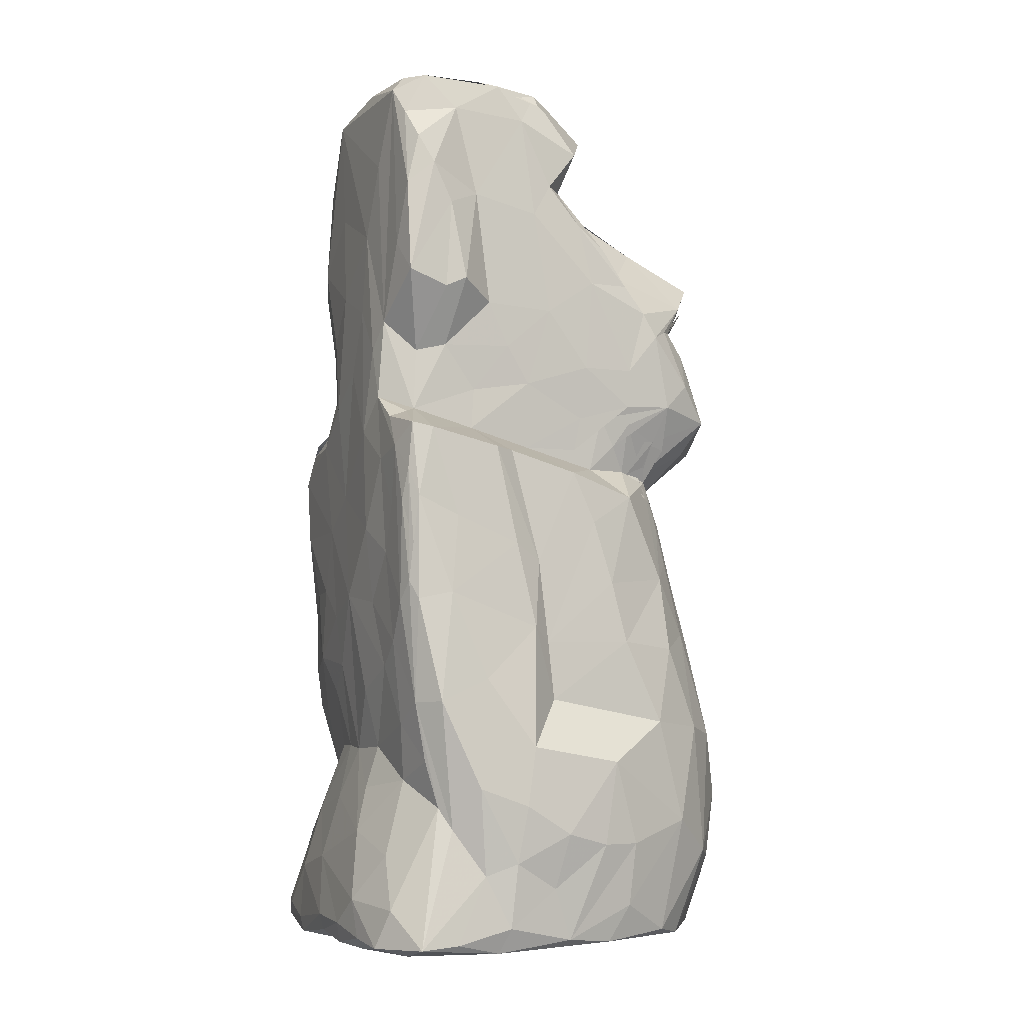
<metadata>
{"format":"obj","ext":"obj","renderer":"f3d","projection":"perspective","resolution":1024,"background":"white","views":[{"elev":-6.6,"azim":-112.7,"up":"+Y"}]}
</metadata>
<code>
v -1.924 -4.392 -1.724
v -1.452 -4.4 -2.044
v -1.629 -4.029 -1.945
v -1.617 -4.468 -1.763
v -1.726 -3.05 -1.495
v -1.341 -3.523 -1.9
v -1.81 -3.258 -1.377
v -1.936 -4.356 -1.353
v -1.918 -3.708 -1.068
v -1.842 -4.456 -0.8972
v -1.946 -4.215 -0.8084
v -1.227 -4.416 -0.6583
v -2.007 -3.59 -0.7633
v -1.83 -4.355 -0.1296
v -1.691 -4.404 0.3607
v -1.373 -4.413 0.388
v -1.91 -3.848 -0.3228
v -1.735 -4.046 0.5722
v -1.941 -3.427 0.2199
v -1.832 -3.427 0.602
v -2.044 -2.861 -1.167
v -2.066 -3.034 -0.6771
v -2.037 -3.314 -0.2172
v -1.1 -4.331 -2.107
v -1.011 -3.959 -2.137
v -0.8746 -4.459 -1.973
v -0.4888 -4.422 -2.094
v -0.6506 -4.216 -2.173
v -1.209 -2.788 -1.675
v -0.727 -3.3 -1.996
v 0.2151 -3.598 -2.069
v -0.6138 -2.871 -1.867
v -0.0375 -4.178 -2.167
v 0.007848 -4.441 -1.933
v -0.03022 -4.342 -2.122
v 0.7906 -4.428 -2.093
v 0.1421 -2.979 -1.908
v -0.3808 -4.415 -1.039
v 0.7823 -4.385 -1
v -0.07234 -4.339 -0.1445
v -1.714 -2.021 -1.733
v -1.692 -2.6 -1.62
v -1.972 -2.016 -1.548
v -1.353 -2.229 -1.756
v -1.845 -1.011 -1.75
v -1.762 -0.8331 -1.821
v -1.364 -1.414 -1.845
v -1.606 -1.033 -1.858
v -1.963 -1.793 -1.066
v -2.025 -2.459 -0.5816
v -1.946 -2.609 0.3413
v -1.706 -1.985 -0.2444
v -1.907 -0.9416 -1.419
v -1.856 -1.266 -0.5031
v -1.701 -1.407 -0.3058
v -1.803 -0.4535 -1.792
v -1.657 -0.02591 -1.865
v -1.821 0.01068 -1.744
v -1.734 0.2883 -1.827
v -1.476 0.5497 -1.882
v -1.816 -0.4262 -0.6917
v -1.68 -0.5882 -0.3958
v -1.629 -0.1578 0.2472
v -1.844 -0.1727 -1.339
v -1.772 0.5529 -0.8923
v -1.634 0.5382 -0.674
v -1.622 0.3476 0.02149
v -1.07 -1.651 -1.833
v -0.6167 -2.457 -1.74
v -0.5175 -1.883 -1.85
v -0.108 -0.8817 -1.907
v -0.08517 -2.481 -1.771
v 0.2813 -2.448 -1.742
v 0.291 -1.594 -1.845
v -1.185 -0.5056 -1.869
v -0.7713 -0.9863 -1.866
v -0.6846 -0.2252 -1.916
v -1.373 -0.04112 -1.874
v -1.064 0.4629 -1.888
v 0.4369 -1.074 -1.869
v 0.6834 -0.1227 -1.854
v 0.1588 0.1962 -1.868
v -0.4862 0.8109 -1.885
v -1.46 -4.329 1.076
v -1.583 -3.212 1.26
v -1.255 -3.542 1.677
v -1.303 -2.255 1.561
v -0.7692 -4.373 0.6035
v -1.169 -4.395 1.381
v -0.7029 -4.384 1.595
v -0.2501 -4.386 1.386
v -0.5934 -4.331 1.801
v -0.8946 -3.623 1.906
v 0.6599 -4.407 0.9464
v -0.6965 -2.971 2.101
v -0.97 -2.331 1.891
v -0.4728 -3.429 2.052
v -0.1317 -3.85 2.157
v 0.1683 -4.414 2.044
v 0.179 -3.789 2.178
v -0.4875 -2.533 2.147
v -0.2593 -2.871 2.119
v -1.618 -2.202 0.9937
v -1.659 -1.387 0.596
v -1.649 -0.7836 0.4386
v -1.423 -1.441 1.21
v -1.042 -1.267 1.541
v -0.4098 -1.713 1.992
v -0.7829 -1.379 1.748
v 0.09588 -2.335 2.192
v -0.1821 -2.061 2.135
v -0.07327 -1.309 1.886
v 0.3029 -1.632 2.029
v -1.298 -0.7001 1.168
v -0.9318 -0.4873 1.404
v -0.7192 -0.6833 1.587
v -1.383 0.1502 0.7755
v -0.7784 -0.03739 1.386
v -0.6603 -0.06271 1.464
v -0.7324 0.4127 1.265
v -0.8163 0.1777 1.298
v -0.6983 0.1688 1.362
v -0.4101 -0.331 1.614
v -0.4506 0.3421 1.416
v 0.2297 -0.004888 1.558
v 0.1556 0.2992 1.542
v -0.4226 -1.121 1.812
v -0.1956 -0.7129 1.736
v 0.2198 -0.8729 1.799
v -1.751 0.7483 -1.794
v -1.809 0.702 -1.597
v -1.224 0.8787 -1.85
v -1.208 0.9473 -1.667
v -1.078 0.8367 -0.9014
v -0.8125 1.144 -1.839
v -0.6471 1.659 -1.845
v -0.8487 1.936 -1.793
v 0.01782 1.515 -1.843
v -0.2404 2.146 -1.829
v 0.5196 1.217 -1.845
v -1.044 1.01 -1.527
v -1.052 0.6698 -0.2641
v -1.063 1.248 -0.8698
v -1.107 1.346 -0.2711
v -1.016 1.628 -1.497
v -1.079 1.699 -1.195
v -1.126 1.726 -0.5095
v -1.125 2.706 -1.753
v -1.412 2.387 -1.701
v -0.2886 2.965 -1.801
v -0.5444 3.674 -1.763
v -1.324 3.321 -1.709
v -1.3 3.836 -1.584
v -0.8135 4.448 -1.701
v 0.4067 2.425 -1.812
v 0.7448 4.471 -1.76
v 0.5808 3.355 -1.772
v -1.377 2.253 -1.295
v -1.334 3.158 -1.227
v -1.395 2.351 -1.084
v -1.136 2.173 -0.7247
v -1.147 2.138 -0.03982
v -1.146 3.176 -0.213
v -1.347 3.558 -1.426
v -1.136 3.326 -0.8732
v -1.106 4.244 -1.097
v -1.072 4.151 -1.654
v -1.009 4.591 -1.411
v -0.7427 4.622 -1.562
v -0.03428 4.621 -1.672
v -0.5839 4.623 -1.112
v -1.1 4.197 -0.3385
v -1.059 4.553 -0.5946
v -1.093 3.514 -0.01216
v -0.8226 4.633 -0.6132
v -1.022 4.587 -0.7839
v -0.8706 4.568 -0.1035
v -0.9958 4.421 -0.105
v -0.9397 4.603 -0.5598
v -0.1575 4.625 -0.7441
v -0.6303 4.59 0.09042
v 0.23 4.663 -0.3281
v -0.02574 4.588 0.3858
v -1.027 0.4778 0.4837
v -0.8916 0.4908 0.9231
v -1.07 1.017 0.3503
v -1.041 0.6769 0.2927
v -1.054 1.036 0.6037
v -0.9995 0.7459 0.7711
v -0.8576 0.4771 0.9997
v -1.057 0.9844 0.9255
v -0.9777 0.1894 1.161
v -0.841 0.2446 1.241
v -0.6042 0.1866 1.411
v -0.7814 0.4583 1.174
v -0.875 0.1997 1.245
v -0.9523 0.8225 1.17
v -1.065 1.205 1.403
v -0.8535 0.7578 1.437
v -0.9294 0.8412 1.29
v -0.8193 1.095 1.949
v -1.127 1.561 0.4009
v -1.084 1.176 0.9127
v -1.11 1.566 0.9197
v -1.123 1.958 1.237
v -0.643 0.755 1.77
v -0.07625 0.8475 2.15
v -0.9953 1.466 1.659
v -0.3487 1.222 2.128
v 0.08423 1.117 2.202
v -0.4792 1.629 1.974
v -0.2539 1.576 2.075
v -0.7481 1.835 1.735
v -0.4412 2.097 1.704
v 0.343 1.535 2.116
v -1.14 2.485 0.4646
v -1.074 2.499 0.8899
v -1.093 2.214 1.103
v -0.9517 2.064 1.429
v -0.6033 2.423 1.785
v -1.093 3.113 0.331
v -1.049 2.877 0.6467
v -0.6313 2.702 1.005
v -0.8745 3.513 0.1792
v -0.5328 3.233 0.5123
v -0.009129 3.67 0.4737
v -0.05272 3.123 1.42
v -0.07867 3.468 0.7776
v -0.8529 2.072 1.52
v -0.4089 2.398 1.861
v -0.5192 2.388 1.851
v 0.1436 2.106 1.805
v -0.1832 2.74 2.087
v 0.2649 2.584 2.038
v -0.9752 3.932 0.3353
v -0.462 3.536 0.2707
v -0.459 4.232 0.6183
v 0.02433 4.103 0.6747
v 0.3181 4.264 0.7227
v 0.8963 -4.288 -2.095
v 0.9856 -4.438 -1.639
v 0.9241 -3.747 -2.052
v 0.8554 -3.121 -1.881
v 1.572 -4.302 -2.006
v 1.356 -4.17 -2.059
v 1.612 -4.136 -1.991
v 1.556 -4.212 -2.018
v 1.718 -4.135 -1.92
v 1.766 -4.354 -1.898
v 1.918 -4.381 -1.799
v 1.709 -4.159 -1.964
v 1.834 -4.192 -1.882
v 1.743 -3.842 -1.816
v 1.616 -3.645 -1.822
v 1.122 -3.371 -1.896
v 1.437 -3.074 -1.652
v 1.691 -3.307 -1.6
v 1.69 -4.359 -0.009727
v 1.567 -4.426 -1.172
v 1.834 -4.429 -1.571
v 1.849 -4.405 -0.6944
v 1.68 -2.932 -1.363
v 1.847 -4.449 -1.768
v 1.906 -4.029 -1.737
v 2.003 -3.975 -1.62
v 1.945 -4.362 -1.548
v 1.971 -4.348 -1.023
v 2.065 -4.035 -1.29
v 1.999 -4.035 -0.6529
v 1.819 -4.256 -0.006322
v 1.884 -4.099 -0.03172
v 1.939 -4.218 -0.3951
v 1.986 -3.368 -0.9645
v 1.901 -3.22 -1.156
v 2.024 -3.521 -0.7727
v 1.92 -3.62 -0.2107
v 2.116 -3.03 0.1909
v 0.6581 -2.452 -1.694
v 0.8852 -2.549 -1.656
v 0.6273 -1.862 -1.798
v 1.103 -1.484 -1.815
v 1.2 -2.07 -1.71
v 1.175 -2.64 -1.59
v 1.425 -2.719 -1.497
v 1.725 -2.01 -1.621
v 1.574 -1.631 -1.72
v 1.825 -1.364 -1.619
v 1.631 -1.007 -1.717
v 1.82 -2.543 -1.386
v 0.9064 -0.7686 -1.843
v 1.021 0.8521 -1.831
v 1.349 -0.7707 -1.787
v 1.705 -0.1166 -1.794
v 1.81 0.5375 -1.795
v 1.883 -0.2892 -1.636
v 2.107 -2.68 -0.9567
v 1.993 -1.951 -1.394
v 2.023 -2.323 -1.297
v 2.02 -2.039 -0.3865
v 2.028 -2.293 0.1002
v 2.012 -1.891 -0.9371
v 1.943 -1.455 -1.504
v 1.956 -1.144 -0.9681
v 1.977 -1.464 -0.4708
v 1.752 -1.824 -0.03036
v 1.726 -1.216 -0.1424
v 1.869 -0.7478 -1.612
v 1.844 0.1368 -1.735
v 1.914 -0.2488 -1.124
v 1.911 -0.4778 -0.5653
v 1.74 -0.5354 -0.2914
v 1.775 -0.7183 0.4272
v 1.884 0.6812 -1.197
v 1.901 0.5187 -0.7442
v 1.762 -0.000258 -0.4354
v 1.784 0.1912 -0.0691
v 1.769 -0.1145 0.3655
v 0.9097 -4.372 1.506
v 0.9921 -4.319 1.544
v 1.4 -4.399 0.798
v 1.396 -4.291 1.14
v 1.624 -4.156 0.6795
v 1.609 -3.809 0.8657
v 1.15 -4.101 1.551
v 1.377 -3.964 1.302
v 1.273 -3.672 1.77
v 1.672 -3.56 1.129
v 1.534 -3.393 1.517
v 1.848 -3.217 1.02
v 1.186 -3.16 1.921
v 0.5157 -4.255 2.003
v 0.5213 -3.896 2.116
v 0.5995 -3.322 2.136
v 1.182 -2.666 1.981
v 1.77 -4.087 0.2682
v 1.72 -3.771 0.5933
v 1.833 -3.739 0.2806
v 1.975 -3.122 0.607
v 1.528 -2.279 1.639
v 1.767 -2.273 0.9663
v 1.618 -1.626 1.262
v 1.475 -1.643 1.51
v 0.663 -2.278 2.14
v 0.7044 -1.229 1.834
v 1.019 -1.513 1.825
v 0.831 -0.09655 1.483
v 0.6169 -0.6014 1.694
v 1.231 -0.6383 1.452
v 1.752 -1.468 0.6463
v 1.607 -0.7157 1.045
v 1.516 0.2927 0.8654
v 0.8743 0.3951 1.313
v 1.024 0.4692 1.184
v 1.755 0.4486 0.1202
v 0.842 2.009 -1.778
v 1.128 1.863 -1.688
v 1.094 1.388 -1.684
v 1.133 1.05 -1.72
v 1.581 0.826 -1.783
v 1.358 0.9151 -1.816
v 1.751 0.7526 -1.513
v 1.176 1.568 -1.338
v 1.202 0.9702 -1.416
v 1.247 0.965 -1.563
v 1.203 0.8673 -0.8343
v 1.34 0.9081 -1.306
v 1.214 0.6746 0.024
v 1.193 0.8394 -0.4454
v 1.218 1.053 0.2018
v 1.235 1.606 -0.8177
v 1.263 1.821 -0.8814
v 1.26 1.589 -0.3021
v 1.266 1.554 0.1715
v 1.304 2.891 -1.747
v 1.132 2.207 -1.728
v 1.408 2.677 -1.711
v 1.399 3.151 -1.637
v 1.458 3.386 -1.262
v 1.265 1.953 -0.9126
v 1.56 2.339 -1.197
v 1.298 2.73 -0.6226
v 1.314 2.379 0.2879
v 1.273 2.407 -0.2533
v 1.452 3.075 -1.127
v 1.228 3.976 -0.9649
v 1.297 3.394 0.09685
v 1.247 4.062 -0.4173
v 1.258 3.518 0.09974
v 1.273 3.634 0.1167
v 1.764 0.4795 -0.3485
v 0.6714 4.671 -1.587
v 1.372 3.826 -1.669
v 0.9532 4.579 -1.63
v 1.137 4.646 -0.5038
v 0.6756 4.599 0.2189
v 1.117 4.589 -1.326
v 1.154 3.984 0.3252
v 0.8939 4.695 -1.365
v 0.5203 0.4274 1.464
v 1.169 0.5767 0.6098
v 1.211 1.173 0.8702
v 1.166 0.9246 1.25
v 1.148 1.207 1.889
v 1.262 1.614 0.7904
v 1.252 1.606 1.58
v 1.261 2.121 1.314
v 0.6652 1.015 2.211
v 0.9341 0.8187 1.8
v 0.961 2.157 1.656
v 0.3959 2.756 2.014
v 0.3166 3.643 0.4772
v 1.244 2.778 0.7286
v 0.3128 3.215 1.215
v 0.1065 2.863 2.056
v 1.292 1.997 0.5915
v 1.215 3.782 0.2339
f 2 1 3
f 1 5 3
f 6 3 5
f 1 8 9
f 2 4 1
f 1 10 8
f 1 4 10
f 8 10 11
f 8 11 9
f 9 11 13
f 10 14 11
f 4 12 10
f 14 10 15
f 11 14 17
f 17 14 19
f 7 9 21
f 9 13 21
f 5 1 7
f 1 9 7
f 11 17 13
f 17 23 13
f 13 23 22
f 19 23 17
f 24 2 25
f 2 24 26
f 2 26 4
f 2 3 25
f 3 6 25
f 24 27 26
f 24 28 27
f 28 24 25
f 6 5 29
f 6 30 25
f 25 30 31
f 6 29 30
f 29 32 30
f 28 31 33
f 35 28 33
f 35 33 36
f 28 35 27
f 27 34 26
f 27 35 34
f 28 25 31
f 31 30 37
f 4 38 12
f 4 26 38
f 26 34 38
f 38 34 39
f 38 40 12
f 38 39 40
f 7 41 5
f 42 5 41
f 42 41 44
f 41 48 47
f 48 41 46
f 13 22 21
f 7 21 43
f 7 43 41
f 21 22 50
f 21 50 49
f 22 51 50
f 43 21 49
f 43 45 41
f 45 43 53
f 43 49 53
f 50 52 54
f 50 54 49
f 52 55 54
f 45 46 41
f 46 57 48
f 46 45 58
f 56 57 46
f 58 59 46
f 56 46 59
f 56 59 57
f 57 60 48
f 53 49 54
f 54 62 61
f 54 55 62
f 45 53 58
f 53 64 58
f 54 61 53
f 53 61 64
f 64 61 65
f 62 55 63
f 66 62 67
f 67 62 63
f 29 5 42
f 42 44 29
f 29 44 69
f 44 68 69
f 29 69 32
f 41 47 44
f 44 47 68
f 69 68 70
f 32 69 72
f 32 72 30
f 30 72 37
f 72 73 37
f 70 72 69
f 68 71 70
f 72 70 71
f 72 71 74
f 48 75 47
f 68 47 76
f 47 75 76
f 75 77 76
f 48 78 75
f 75 78 79
f 75 79 77
f 68 76 71
f 71 76 77
f 79 83 77
f 77 83 82
f 77 82 71
f 71 82 81
f 14 15 18
f 14 18 20
f 15 84 18
f 14 20 19
f 18 85 20
f 19 20 51
f 19 51 23
f 18 84 85
f 84 86 85
f 20 85 51
f 85 86 87
f 15 10 16
f 10 12 16
f 16 89 15
f 12 88 16
f 15 89 84
f 86 84 89
f 89 16 88
f 88 90 89
f 89 90 92
f 89 93 86
f 12 40 88
f 40 94 88
f 88 91 90
f 88 94 91
f 89 92 93
f 86 93 95
f 86 95 96
f 93 97 95
f 92 98 93
f 91 99 90
f 90 99 92
f 98 92 99
f 93 98 97
f 97 101 95
f 101 97 102
f 98 99 100
f 97 98 102
f 22 23 51
f 50 51 52
f 51 103 52
f 52 103 104
f 51 85 103
f 52 104 55
f 55 104 105
f 55 105 63
f 103 85 87
f 103 87 106
f 103 106 104
f 106 87 107
f 86 96 87
f 95 101 96
f 96 107 87
f 107 96 109
f 102 98 110
f 101 102 110
f 101 110 111
f 96 108 109
f 96 101 108
f 101 111 108
f 111 113 108
f 108 113 112
f 104 114 105
f 104 106 114
f 106 107 114
f 114 107 115
f 105 114 117
f 114 115 118
f 107 119 115
f 120 114 118
f 121 118 115
f 118 122 119
f 194 121 119
f 121 122 118
f 121 115 119
f 116 119 107
f 116 123 119
f 119 123 124
f 124 123 126
f 107 109 116
f 108 127 109
f 108 112 127
f 109 127 116
f 116 127 123
f 112 128 127
f 127 128 123
f 59 58 130
f 57 59 60
f 58 131 130
f 59 130 60
f 60 130 132
f 58 64 131
f 64 65 131
f 61 62 65
f 65 134 131
f 65 66 134
f 62 66 65
f 48 60 78
f 60 79 78
f 130 133 132
f 60 135 79
f 60 132 135
f 79 135 83
f 132 133 135
f 83 135 136
f 135 137 136
f 83 138 82
f 83 136 139
f 83 139 138
f 138 140 82
f 130 141 133
f 130 131 141
f 67 142 66
f 131 134 141
f 141 134 143
f 66 142 134
f 133 141 135
f 135 141 137
f 137 141 145
f 141 146 145
f 141 143 146
f 134 144 143
f 142 144 134
f 146 143 147
f 143 144 147
f 148 137 149
f 150 137 151
f 148 149 152
f 148 154 137
f 154 151 137
f 137 150 136
f 136 150 139
f 139 150 155
f 151 156 150
f 137 145 149
f 149 145 158
f 149 158 159
f 145 146 158
f 146 160 158
f 146 147 161
f 146 161 160
f 161 162 163
f 161 147 162
f 149 159 164
f 158 160 159
f 149 164 152
f 152 164 153
f 159 165 164
f 164 165 166
f 160 165 159
f 160 161 165
f 161 163 165
f 152 154 148
f 154 152 167
f 168 169 154
f 156 157 150
f 151 154 156
f 154 169 170
f 169 171 170
f 154 170 156
f 153 164 166
f 153 166 167
f 152 153 167
f 167 166 168
f 165 172 166
f 165 163 172
f 172 163 174
f 166 172 173
f 154 167 168
f 166 173 168
f 168 171 169
f 173 175 168
f 168 175 176
f 168 176 171
f 173 172 177
f 173 177 175
f 175 179 176
f 175 177 179
f 176 179 178
f 177 178 179
f 170 171 180
f 176 181 171
f 176 178 181
f 171 181 180
f 181 182 180
f 181 183 182
f 63 117 67
f 105 117 63
f 67 184 142
f 184 67 117
f 117 185 184
f 184 187 142
f 184 188 187
f 142 187 186
f 185 189 184
f 117 120 185
f 185 120 191
f 117 114 120
f 192 120 193
f 121 192 190
f 196 121 120
f 195 192 121
f 121 194 195
f 119 193 118
f 122 121 193
f 118 193 120
f 194 193 195
f 192 195 196
f 193 196 190
f 193 190 192
f 121 190 120
f 190 197 120
f 190 196 195
f 189 185 191
f 191 199 198
f 184 189 188
f 191 120 199
f 197 199 120
f 197 190 200
f 190 195 200
f 197 200 199
f 195 201 200
f 142 186 144
f 144 186 202
f 186 187 203
f 186 203 202
f 188 189 198
f 187 188 203
f 188 198 203
f 191 198 189
f 199 200 198
f 203 204 202
f 204 203 198
f 193 119 195
f 195 119 124
f 195 124 206
f 195 206 201
f 206 124 207
f 124 126 207
f 200 201 198
f 198 208 205
f 198 201 208
f 206 207 201
f 207 209 201
f 207 210 209
f 201 209 211
f 208 201 213
f 201 211 213
f 209 212 211
f 212 214 211
f 144 162 147
f 144 202 162
f 162 202 216
f 202 204 216
f 204 218 216
f 204 205 218
f 204 198 205
f 216 218 217
f 163 162 216
f 163 216 221
f 216 217 221
f 217 222 221
f 163 221 174
f 221 222 224
f 217 223 222
f 217 218 223
f 225 222 223
f 222 225 224
f 218 220 223
f 223 220 227
f 223 227 226
f 223 226 225
f 227 228 226
f 205 208 219
f 205 220 218
f 208 213 219
f 213 229 219
f 205 219 220
f 219 229 220
f 220 229 230
f 211 214 213
f 213 214 229
f 214 232 231
f 214 212 232
f 214 231 229
f 229 231 232
f 229 232 230
f 220 230 233
f 220 233 227
f 230 232 233
f 232 234 233
f 224 174 221
f 174 235 172
f 174 224 235
f 172 235 177
f 224 225 236
f 224 236 237
f 225 226 236
f 226 238 236
f 177 237 178
f 178 237 181
f 224 237 235
f 235 237 177
f 238 237 236
f 181 237 183
f 237 239 183
f 33 240 36
f 35 36 34
f 34 36 241
f 31 37 243
f 33 31 242
f 240 33 242
f 31 243 242
f 240 244 36
f 240 245 244
f 240 242 245
f 242 246 245
f 247 244 245
f 247 248 244
f 247 249 248
f 248 250 244
f 244 250 36
f 247 245 246
f 247 251 249
f 247 246 251
f 249 251 252
f 246 253 251
f 246 242 254
f 242 243 254
f 254 243 255
f 246 254 253
f 255 256 254
f 256 257 254
f 39 258 40
f 34 241 39
f 39 241 259
f 36 260 241
f 241 260 259
f 36 250 260
f 259 261 39
f 39 261 258
f 249 250 248
f 249 263 250
f 249 252 263
f 253 252 251
f 252 253 264
f 263 252 265
f 263 266 250
f 250 266 260
f 263 265 266
f 265 252 264
f 253 254 257
f 264 253 265
f 257 265 253
f 260 266 267
f 259 260 261
f 260 267 261
f 266 265 268
f 267 266 268
f 258 261 270
f 261 267 272
f 267 268 269
f 267 269 272
f 272 271 270
f 270 261 272
f 257 262 274
f 265 257 274
f 265 274 273
f 265 273 268
f 268 275 269
f 268 273 275
f 272 269 276
f 269 275 276
f 276 275 277
f 243 37 73
f 243 73 278
f 243 278 255
f 72 74 73
f 73 74 280
f 73 280 278
f 278 280 281
f 255 278 279
f 255 279 283
f 255 283 256
f 256 283 284
f 283 285 284
f 278 282 279
f 278 281 282
f 279 282 283
f 282 281 286
f 283 282 285
f 282 286 285
f 281 288 286
f 256 284 262
f 262 284 289
f 71 80 74
f 80 81 290
f 74 80 281
f 280 74 281
f 80 290 281
f 71 81 80
f 290 292 281
f 281 292 288
f 290 293 292
f 290 81 293
f 292 293 288
f 288 293 295
f 81 294 293
f 285 286 287
f 257 256 262
f 262 289 274
f 274 297 296
f 274 296 273
f 273 296 275
f 289 297 274
f 297 298 296
f 275 296 277
f 296 299 300
f 296 300 277
f 284 285 289
f 289 285 297
f 285 302 297
f 298 297 301
f 287 302 285
f 297 302 303
f 298 301 296
f 296 304 299
f 296 301 304
f 299 305 300
f 304 301 303
f 299 304 305
f 302 287 307
f 286 288 307
f 286 307 287
f 288 295 307
f 293 308 295
f 295 308 307
f 302 307 303
f 297 303 301
f 307 309 303
f 304 306 305
f 304 303 310
f 303 309 310
f 306 304 310
f 306 310 311
f 306 311 312
f 307 313 309
f 308 313 307
f 311 310 315
f 311 315 316
f 311 316 317
f 315 310 314
f 309 314 310
f 91 94 318
f 40 258 94
f 258 320 94
f 258 270 320
f 320 270 321
f 321 270 322
f 94 320 318
f 320 321 318
f 318 321 319
f 321 324 319
f 321 325 324
f 324 325 326
f 321 322 325
f 322 323 325
f 323 327 325
f 327 328 325
f 327 329 328
f 91 318 99
f 99 331 332
f 99 332 100
f 318 319 99
f 99 319 331
f 100 332 333
f 326 333 332
f 333 330 334
f 324 331 319
f 331 324 332
f 332 324 326
f 330 333 326
f 325 328 326
f 326 328 330
f 271 335 270
f 271 336 335
f 270 335 322
f 322 335 323
f 335 336 323
f 272 337 271
f 272 276 337
f 337 336 271
f 336 337 329
f 337 338 329
f 323 336 327
f 336 329 327
f 340 341 339
f 341 342 339
f 98 100 110
f 110 100 343
f 100 333 343
f 111 110 113
f 110 343 113
f 343 345 113
f 334 343 333
f 343 334 345
f 330 328 334
f 334 328 339
f 339 345 334
f 345 344 113
f 342 345 339
f 125 126 123
f 125 347 346
f 341 349 350
f 350 342 341
f 348 342 350
f 348 352 346
f 317 351 350
f 351 348 350
f 113 129 112
f 112 129 128
f 113 344 129
f 129 344 347
f 128 129 125
f 128 125 123
f 129 347 125
f 345 342 348
f 345 348 346
f 344 346 347
f 345 346 344
f 337 277 338
f 300 340 277
f 277 340 338
f 338 340 329
f 276 277 337
f 328 329 339
f 340 339 329
f 300 305 340
f 305 306 312
f 305 349 340
f 340 349 341
f 305 312 349
f 349 312 350
f 312 311 317
f 350 312 317
f 316 354 317
f 82 140 291
f 81 82 291
f 155 355 140
f 138 155 140
f 291 140 357
f 356 140 355
f 81 291 294
f 291 359 294
f 291 358 359
f 291 357 358
f 357 140 356
f 358 357 364
f 363 364 357
f 359 358 360
f 358 364 360
f 366 364 363
f 313 366 363
f 363 365 313
f 313 365 367
f 368 369 367
f 368 367 365
f 365 363 357
f 357 362 365
f 362 370 365
f 357 356 362
f 362 356 371
f 362 371 370
f 368 365 373
f 365 372 373
f 365 370 372
f 139 155 138
f 155 150 157
f 155 374 355
f 157 374 155
f 356 355 375
f 355 376 375
f 355 374 376
f 374 377 376
f 376 377 378
f 356 379 371
f 356 375 376
f 376 380 356
f 356 380 379
f 380 381 379
f 371 381 370
f 372 370 382
f 370 383 382
f 379 381 371
f 370 381 383
f 380 376 384
f 376 378 384
f 384 381 380
f 384 385 381
f 381 386 383
f 293 294 308
f 359 361 294
f 360 361 359
f 308 294 313
f 313 314 309
f 360 364 361
f 364 366 313
f 361 313 294
f 364 313 361
f 313 367 314
f 315 390 316
f 314 390 315
f 390 354 316
f 390 367 354
f 390 314 367
f 156 170 391
f 157 156 374
f 374 392 377
f 374 156 392
f 156 393 392
f 377 392 378
f 156 391 393
f 170 180 391
f 391 180 182
f 182 183 395
f 182 395 394
f 378 385 384
f 392 385 378
f 385 392 396
f 385 396 387
f 385 387 381
f 387 389 381
f 381 388 386
f 381 389 388
f 389 387 397
f 393 396 392
f 396 393 398
f 393 391 398
f 391 182 398
f 398 182 394
f 396 398 394
f 396 394 387
f 387 394 397
f 126 125 399
f 352 399 125
f 399 352 126
f 367 369 401
f 367 400 351
f 367 401 400
f 400 401 402
f 317 354 351
f 351 354 367
f 125 346 352
f 400 402 353
f 348 353 352
f 400 353 351
f 348 351 353
f 369 368 373
f 373 404 369
f 401 369 404
f 402 401 405
f 401 404 405
f 126 407 207
f 207 407 210
f 126 408 407
f 209 210 212
f 210 215 212
f 210 407 215
f 408 403 407
f 409 215 407
f 352 408 126
f 352 353 408
f 353 403 408
f 353 402 403
f 403 402 405
f 407 403 409
f 409 403 405
f 227 413 228
f 406 412 411
f 409 406 411
f 409 413 410
f 372 382 373
f 373 382 415
f 406 382 412
f 409 405 406
f 404 373 415
f 404 415 406
f 404 406 405
f 415 382 406
f 383 386 382
f 382 386 412
f 232 212 215
f 232 215 409
f 232 409 234
f 234 409 410
f 227 233 414
f 234 410 414
f 234 414 233
f 227 414 413
f 410 413 414
f 226 228 411
f 226 411 238
f 411 412 386
f 416 397 411
f 228 413 411
f 409 411 413
f 238 239 237
f 238 411 239
f 395 183 239
f 239 411 397
f 239 397 395
f 388 411 386
f 389 416 411
f 411 388 389
f 416 389 397
f 395 397 394
f 122 194 119
f 196 120 192
f 121 196 193
f 122 193 194

</code>
